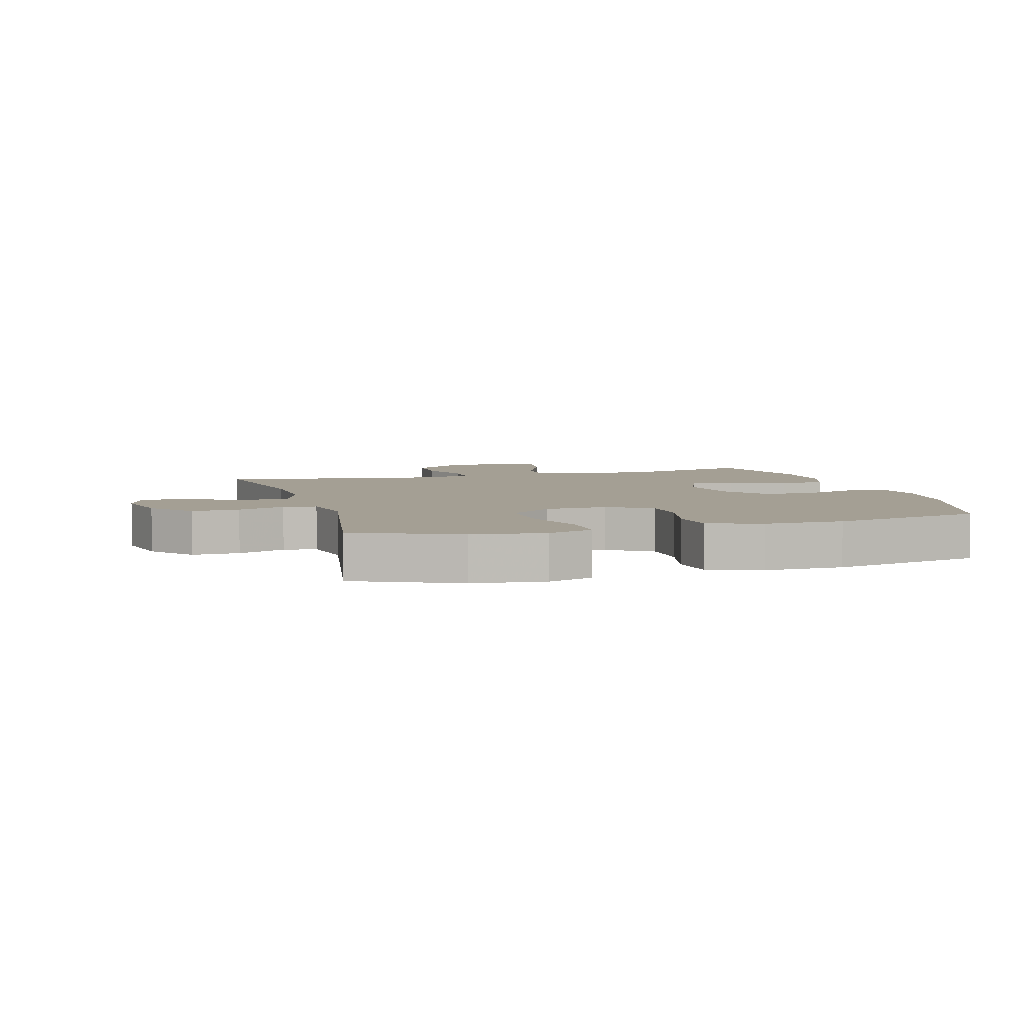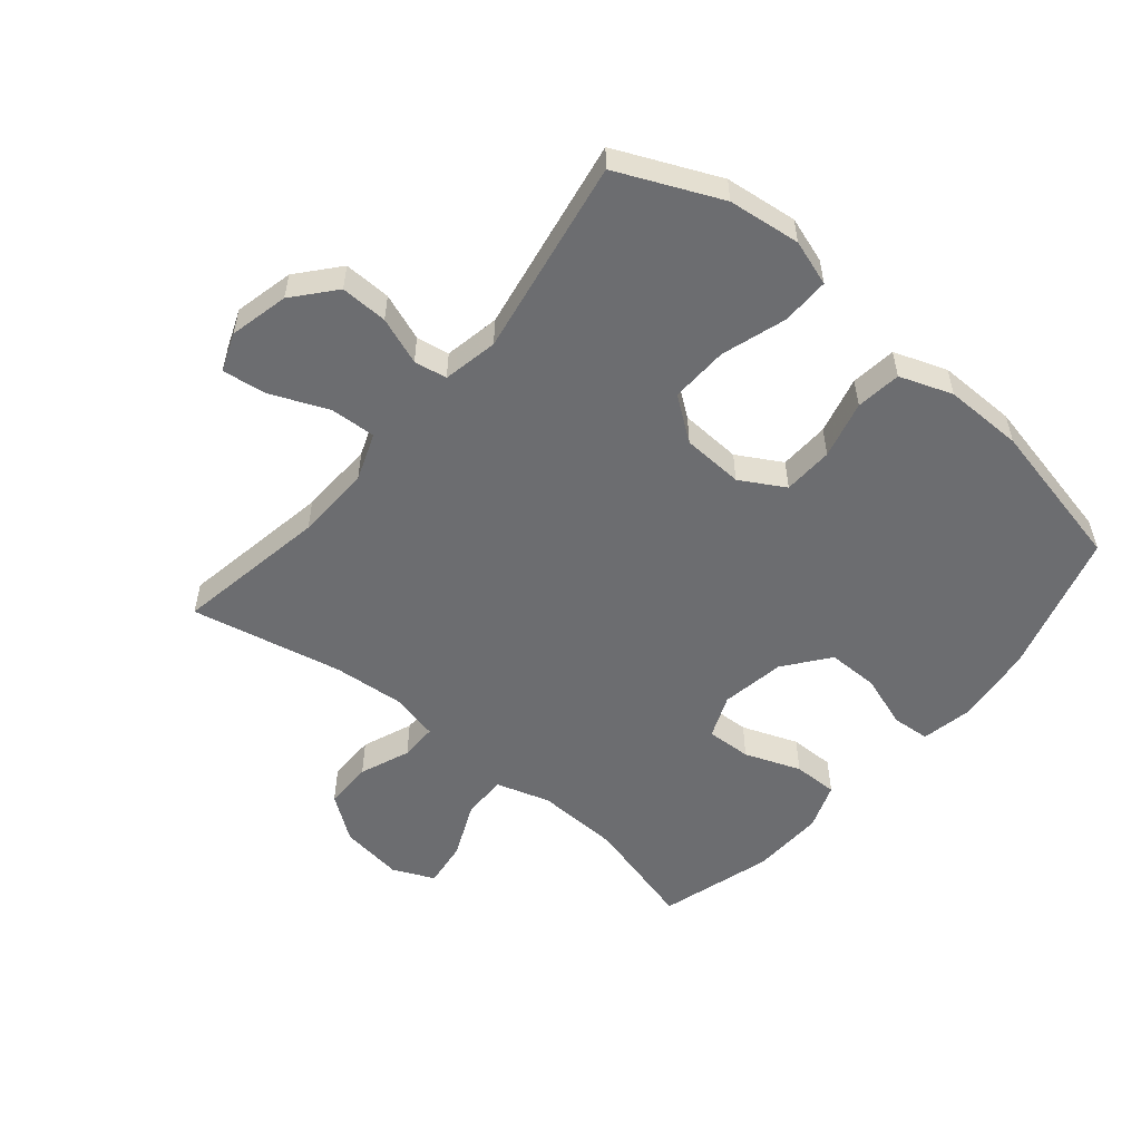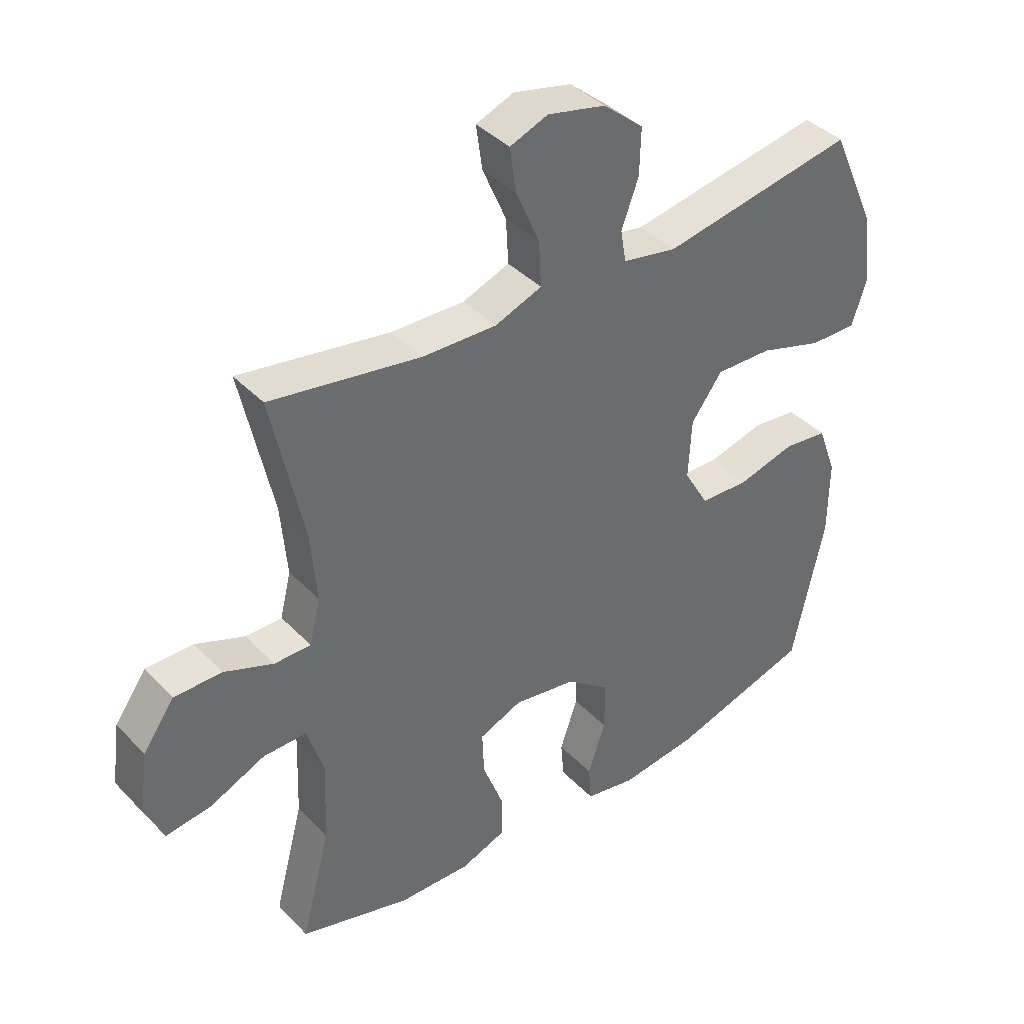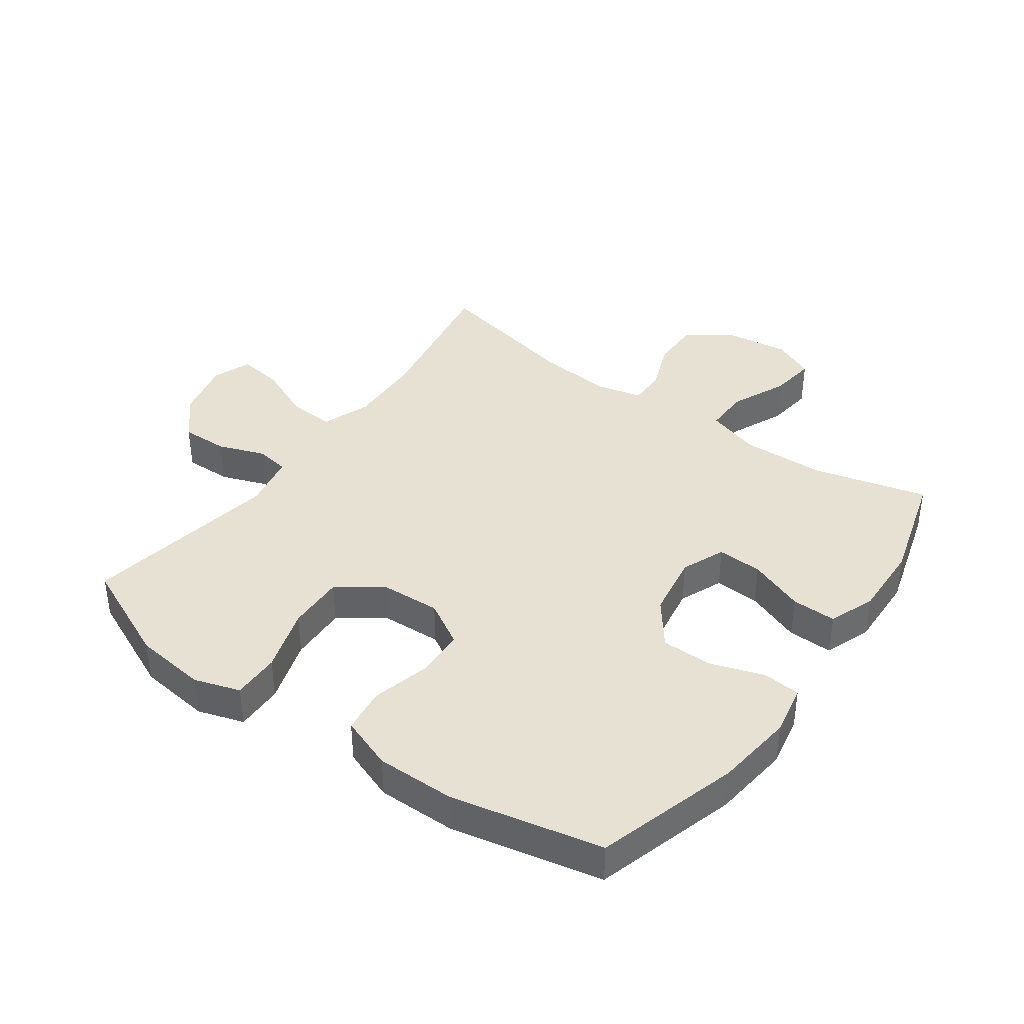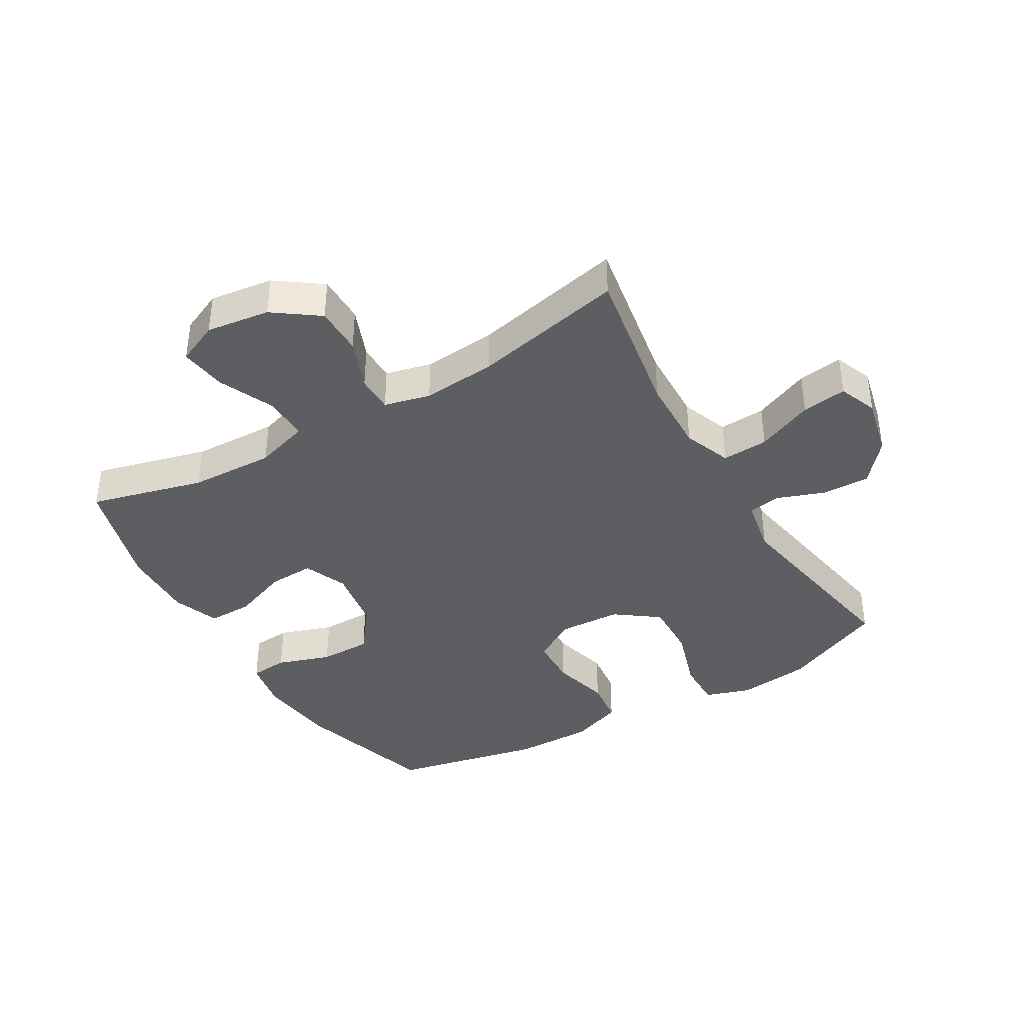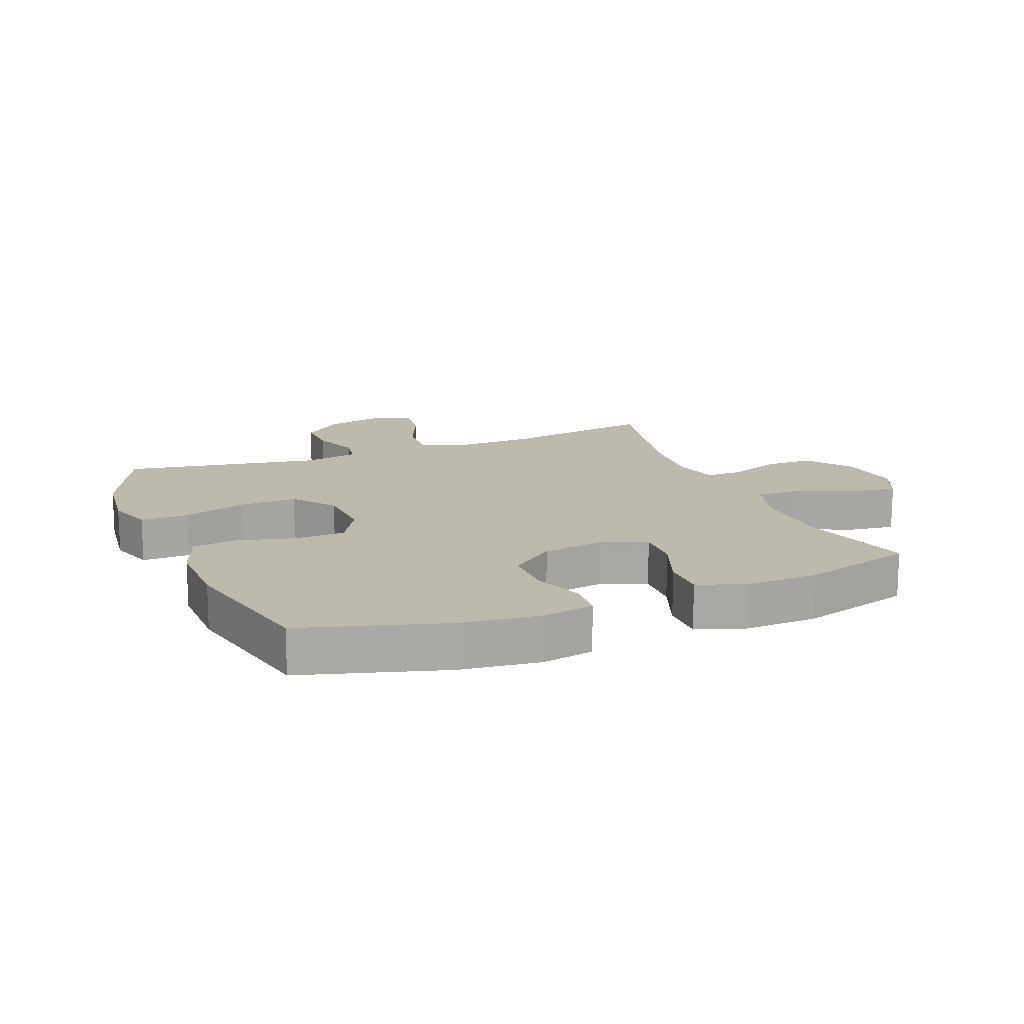
<metadata>
{"format":"obj","ext":"obj","renderer":"f3d","projection":"perspective","resolution":1024,"background":"white","views":[{"elev":5.5,"azim":73.8,"up":"+Y"},{"elev":-54.0,"azim":50.0,"up":"+Y"},{"elev":39.7,"azim":-38.6,"up":"+Z"},{"elev":39.4,"azim":125.7,"up":"+Y"},{"elev":-39.2,"azim":-59.5,"up":"+Y"},{"elev":15.1,"azim":158.0,"up":"+Y"}]}
</metadata>
<code>
v 0.5 0.07 0.5
v 0.574 0.07 0.335
v 0.588 0.07 0.219
v 0.564 0.07 0.145
v 0.487 0.07 0.146
v 0.383 0.07 0.179
v 0.29 0.07 0.182
v 0.239 0.07 0.113
v 0.234 0.07 0.014
v 0.275 0.07 -0.057
v 0.356 0.07 -0.06
v 0.449 0.07 -0.036
v 0.522 0.07 -0.045
v 0.553 0.07 -0.13
v 0.552 0.07 -0.257
v 0.5 0.07 -0.5
v 0.269 0.07 -0.568
v 0.142 0.07 -0.583
v 0.059 0.07 -0.567
v 0.054 0.07 -0.506
v 0.083 0.07 -0.42
v 0.083 0.07 -0.337
v 0.011 0.07 -0.282
v -0.092 0.07 -0.265
v -0.162 0.07 -0.294
v -0.159 0.07 -0.367
v -0.125 0.07 -0.457
v -0.124 0.07 -0.529
v -0.199 0.07 -0.557
v -0.318 0.07 -0.553
v -0.5 0.07 -0.5
v -0.452 0.07 -0.317
v -0.447 0.07 -0.181
v -0.474 0.07 -0.094
v -0.546 0.07 -0.095
v -0.636 0.07 -0.135
v -0.711 0.07 -0.145
v -0.741 0.07 -0.078
v -0.727 0.07 0.024
v -0.675 0.07 0.096
v -0.597 0.07 0.096
v -0.516 0.07 0.064
v -0.456 0.07 0.064
v -0.438 0.07 0.138
v -0.448 0.07 0.256
v -0.5 0.07 0.5
v -0.254 0.07 0.458
v -0.132 0.07 0.454
v -0.055 0.07 0.483
v -0.059 0.07 0.557
v -0.098 0.07 0.648
v -0.108 0.07 0.72
v -0.046 0.07 0.744
v 0.049 0.07 0.722
v 0.115 0.07 0.666
v 0.113 0.07 0.59
v 0.085 0.07 0.514
v 0.094 0.07 0.461
v 0.183 0.07 0.444
v 0.5 0 0.5
v 0.574 0 0.335
v 0.588 0 0.219
v 0.564 0 0.145
v 0.487 0 0.146
v 0.383 0 0.179
v 0.29 0 0.182
v 0.239 0 0.113
v 0.234 0 0.014
v 0.275 0 -0.057
v 0.356 0 -0.06
v 0.449 0 -0.036
v 0.522 0 -0.045
v 0.553 0 -0.13
v 0.552 0 -0.257
v 0.5 0 -0.5
v 0.269 0 -0.568
v 0.142 0 -0.583
v 0.059 0 -0.567
v 0.054 0 -0.506
v 0.083 0 -0.42
v 0.083 0 -0.337
v 0.011 0 -0.282
v -0.092 0 -0.265
v -0.162 0 -0.294
v -0.159 0 -0.367
v -0.125 0 -0.457
v -0.124 0 -0.529
v -0.199 0 -0.557
v -0.318 0 -0.553
v -0.5 0 -0.5
v -0.452 0 -0.317
v -0.447 0 -0.181
v -0.474 0 -0.094
v -0.546 0 -0.095
v -0.636 0 -0.135
v -0.711 0 -0.145
v -0.741 0 -0.078
v -0.727 0 0.024
v -0.675 0 0.096
v -0.597 0 0.096
v -0.516 0 0.064
v -0.456 0 0.064
v -0.438 0 0.138
v -0.448 0 0.256
v -0.5 0 0.5
v -0.254 0 0.458
v -0.132 0 0.454
v -0.055 0 0.483
v -0.059 0 0.557
v -0.098 0 0.648
v -0.108 0 0.72
v -0.046 0 0.744
v 0.049 0 0.722
v 0.115 0 0.666
v 0.113 0 0.59
v 0.085 0 0.514
v 0.094 0 0.461
v 0.183 0 0.444
f 55 56 57
f 54 55 57
f 53 54 57
f 52 53 57
f 51 52 57
f 50 51 57
f 49 50 57 58
f 48 49 58 59
f 45 46 47
f 44 45 47 48
f 43 44 48 59
f 40 41 42
f 39 40 42
f 38 39 42
f 37 38 42
f 36 37 42
f 35 36 42
f 34 35 42 43
f 59 1 2
f 43 59 2
f 34 43 2
f 33 34 2
f 30 31 32
f 29 30 32
f 28 29 32
f 27 28 32
f 26 27 32
f 25 26 32 33
f 19 20 21
f 18 19 21
f 17 18 21
f 16 17 21
f 15 16 21
f 14 15 21
f 13 14 21
f 12 13 21
f 11 12 21
f 10 11 21 22
f 9 10 22 23
f 4 5 6
f 3 4 6
f 2 3 6
f 2 6 7
f 33 2 7
f 33 7 8
f 25 33 8
f 24 25 8
f 8 9 23 24
f 116 115 114
f 116 114 113
f 116 113 112
f 116 112 111
f 116 111 110
f 116 110 109
f 117 116 109 108
f 118 117 108 107
f 106 105 104
f 107 106 104 103
f 118 107 103 102
f 101 100 99
f 101 99 98
f 101 98 97
f 101 97 96
f 101 96 95
f 101 95 94
f 102 101 94 93
f 61 60 118
f 61 118 102
f 61 102 93
f 61 93 92
f 91 90 89
f 91 89 88
f 91 88 87
f 91 87 86
f 91 86 85
f 92 91 85 84
f 80 79 78
f 80 78 77
f 80 77 76
f 80 76 75
f 80 75 74
f 80 74 73
f 80 73 72
f 80 72 71
f 80 71 70
f 81 80 70 69
f 82 81 69 68
f 65 64 63
f 65 63 62
f 65 62 61
f 66 65 61
f 66 61 92
f 67 66 92
f 67 92 84
f 67 84 83
f 83 82 68 67
f 1 60 61 2
f 2 61 62 3
f 3 62 63 4
f 4 63 64 5
f 5 64 65 6
f 6 65 66 7
f 7 66 67 8
f 8 67 68 9
f 9 68 69 10
f 10 69 70 11
f 11 70 71 12
f 12 71 72 13
f 13 72 73 14
f 14 73 74 15
f 15 74 75 16
f 16 75 76 17
f 17 76 77 18
f 18 77 78 19
f 19 78 79 20
f 20 79 80 21
f 21 80 81 22
f 22 81 82 23
f 23 82 83 24
f 24 83 84 25
f 25 84 85 26
f 26 85 86 27
f 27 86 87 28
f 28 87 88 29
f 29 88 89 30
f 30 89 90 31
f 31 90 91 32
f 32 91 92 33
f 33 92 93 34
f 34 93 94 35
f 35 94 95 36
f 36 95 96 37
f 37 96 97 38
f 38 97 98 39
f 39 98 99 40
f 40 99 100 41
f 41 100 101 42
f 42 101 102 43
f 43 102 103 44
f 44 103 104 45
f 45 104 105 46
f 46 105 106 47
f 47 106 107 48
f 48 107 108 49
f 49 108 109 50
f 50 109 110 51
f 51 110 111 52
f 52 111 112 53
f 53 112 113 54
f 54 113 114 55
f 55 114 115 56
f 56 115 116 57
f 57 116 117 58
f 58 117 118 59
f 59 118 60 1

</code>
